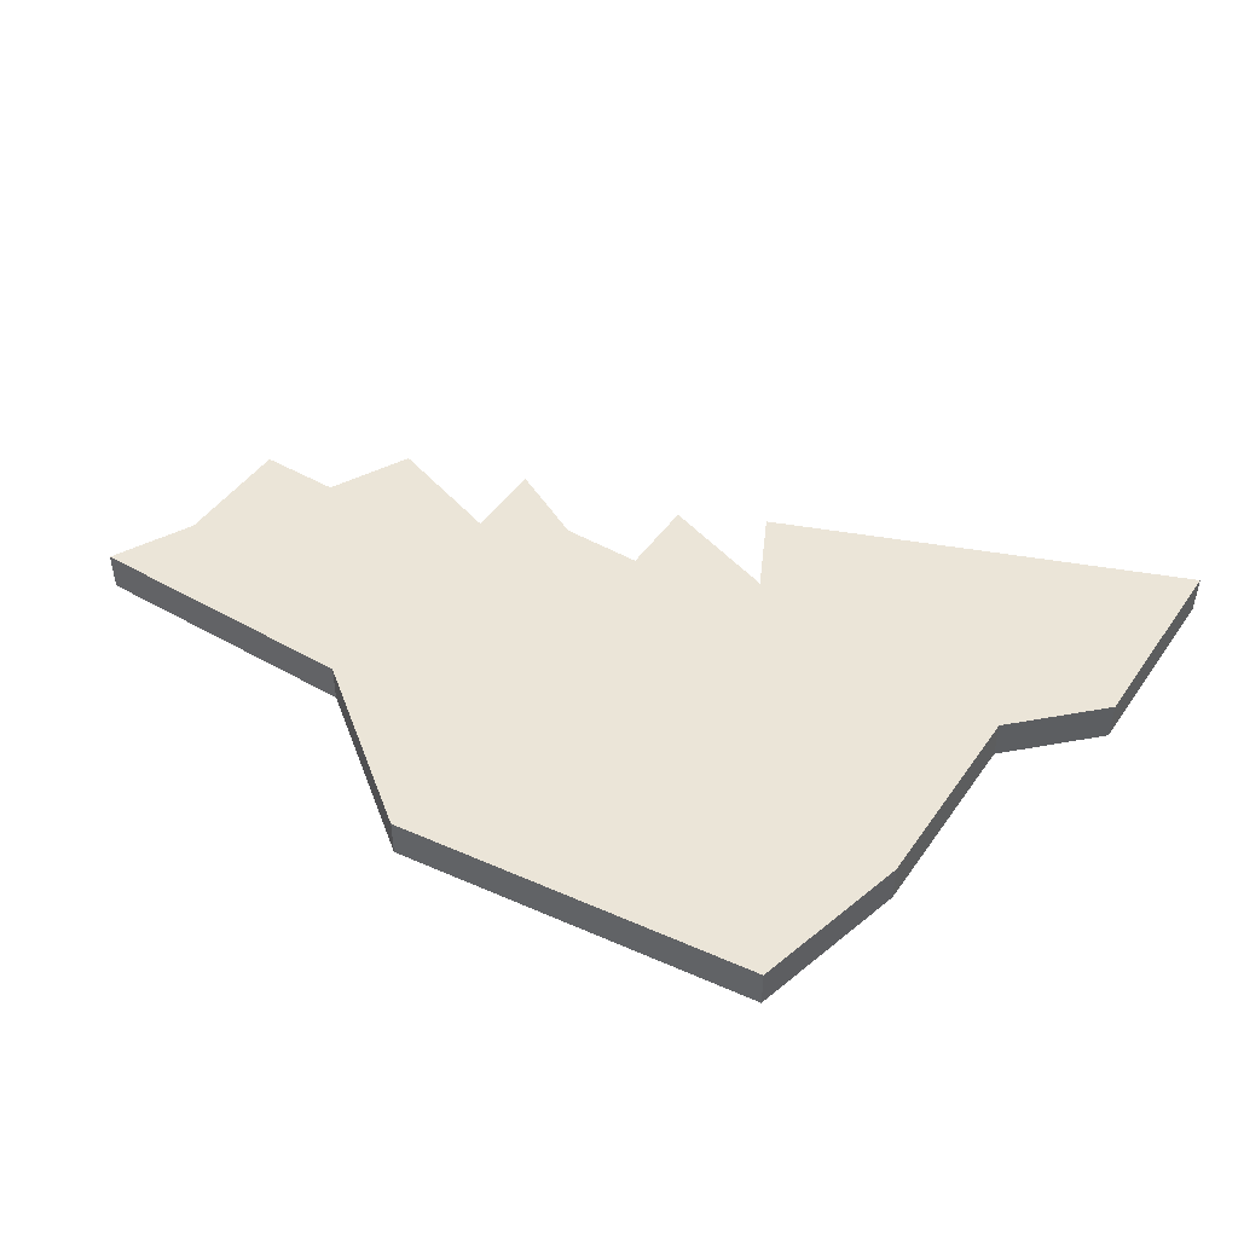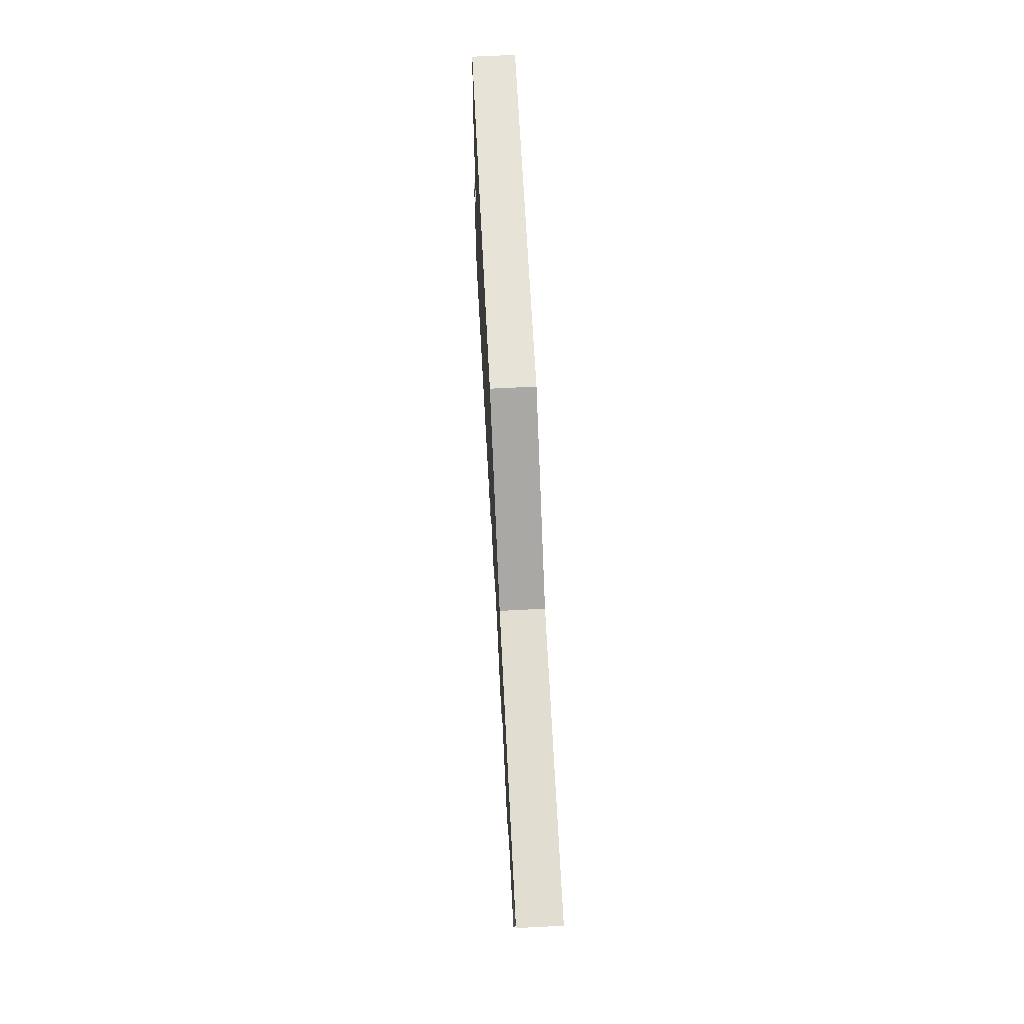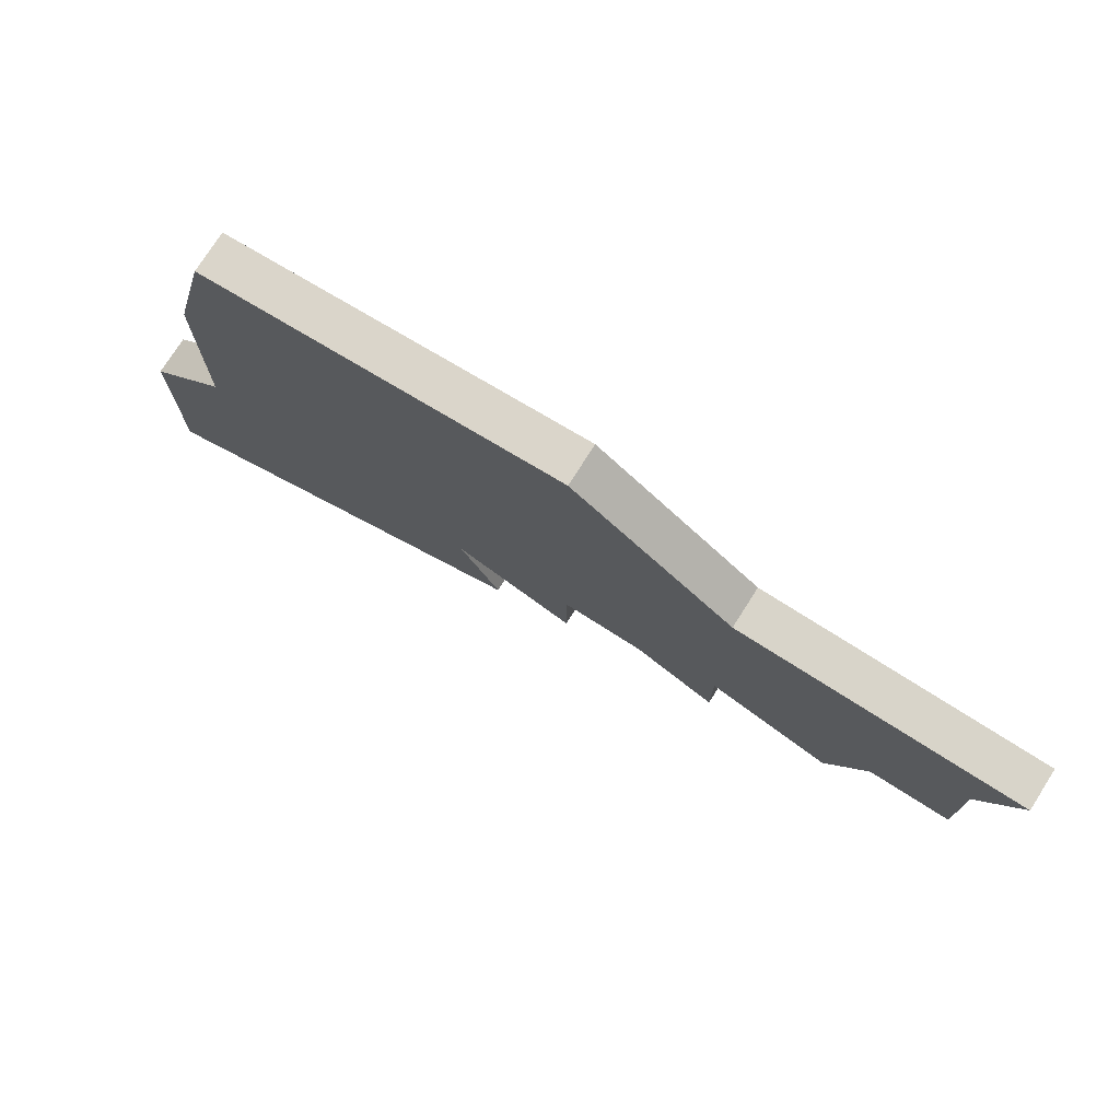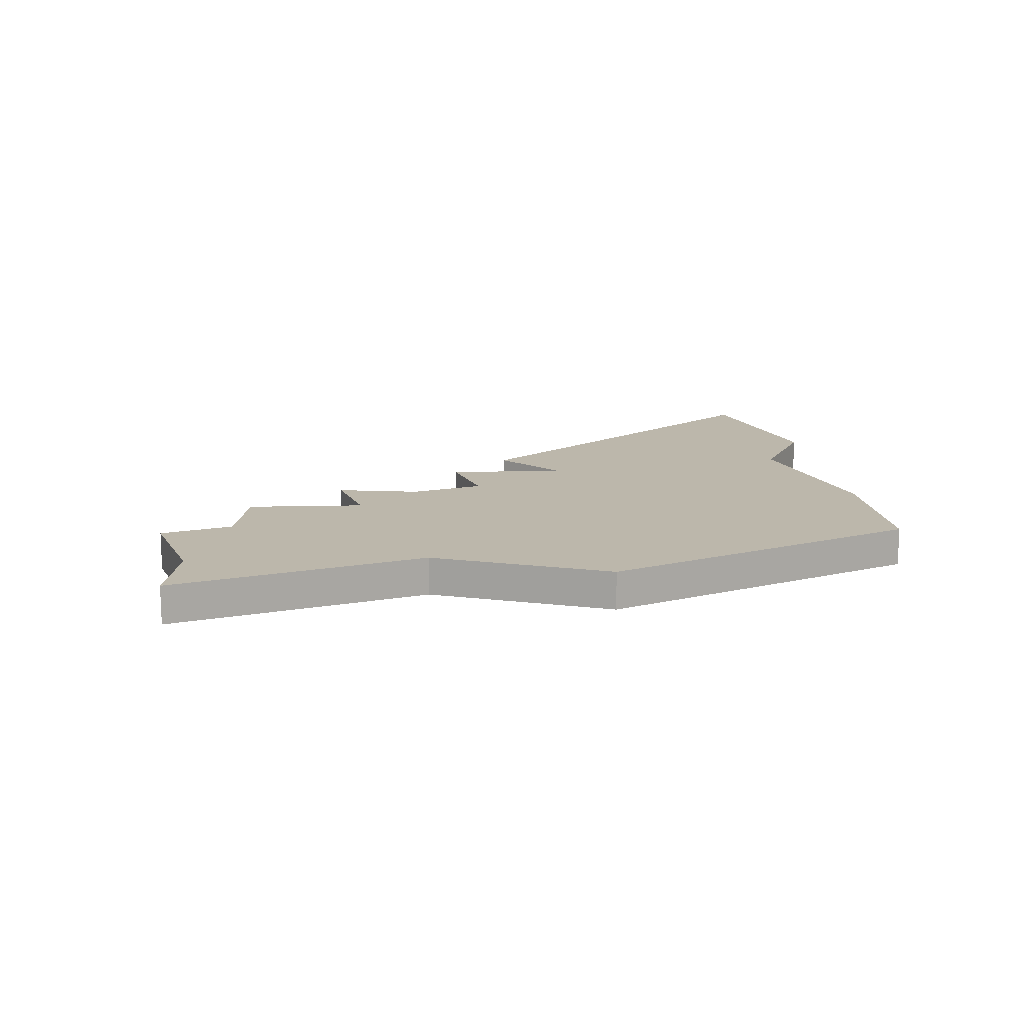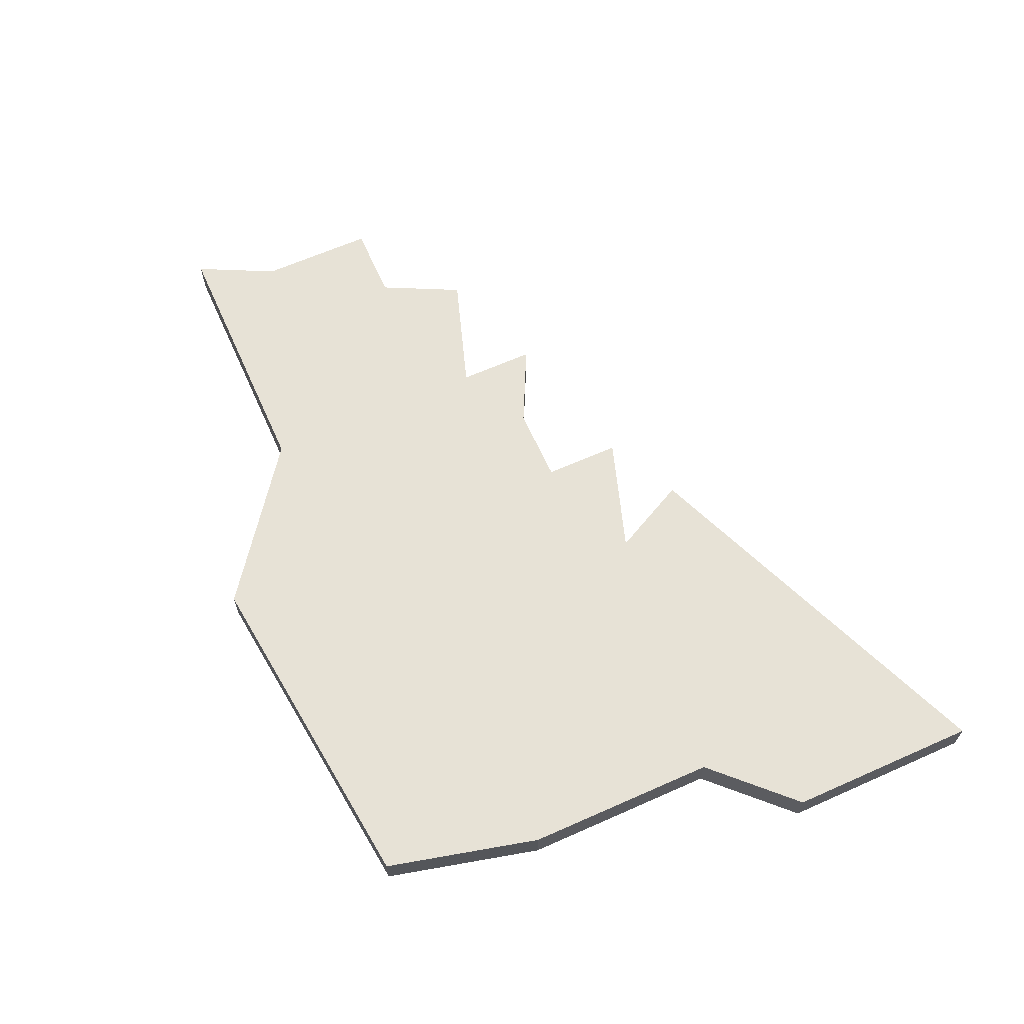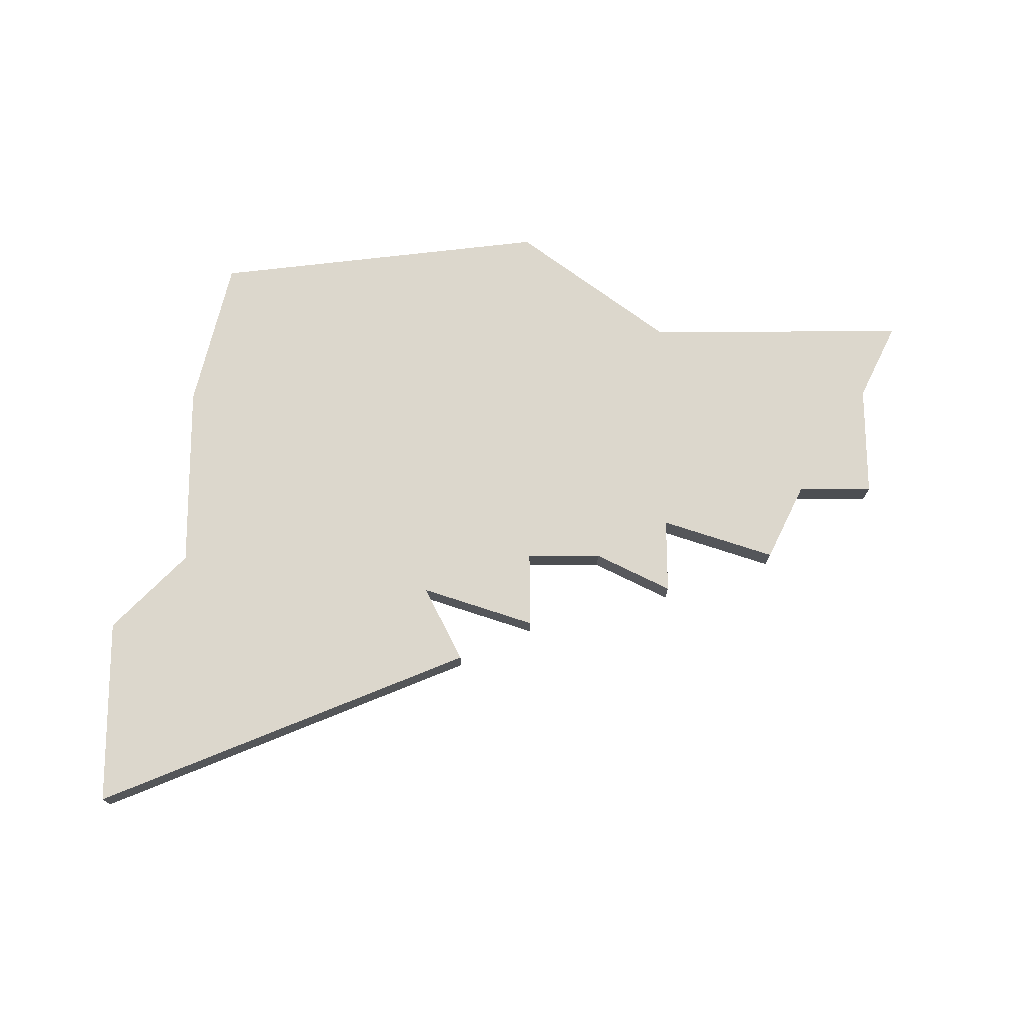
<metadata>
{"format":"obj","ext":"obj","renderer":"f3d","projection":"perspective","resolution":1024,"background":"white","views":[{"elev":45.6,"azim":-146.9,"up":"+Z"},{"elev":68.4,"azim":87.1,"up":"+Y"},{"elev":75.6,"azim":32.5,"up":"+Y"},{"elev":14.3,"azim":158.5,"up":"+Z"},{"elev":63.7,"azim":-114.2,"up":"+Z"},{"elev":73.0,"azim":-0.3,"up":"+Z"}]}
</metadata>
<code>
v 3033 -455 0
v 3033 -460 0
v 3031 -462 0
v 3031 -467 0
v 3041 -463 0
v 3040 -461 0
v 3043 -462 0
v 3043 -460 0
v 3045 -460 0
v 3047 -461 0
v 3047 -459 0
v 3050 -460 0
v 3051 -458 0
v 3053 -458 0
v 3053 -455 0
v 3054 -453 0
v 3047 -453 0
v 3043 -450 0
v 3034 -451 0
v 3033 -455 1
v 3033 -460 1
v 3031 -462 1
v 3031 -467 1
v 3041 -463 1
v 3040 -461 1
v 3043 -462 1
v 3043 -460 1
v 3045 -460 1
v 3047 -461 1
v 3047 -459 1
v 3050 -460 1
v 3051 -458 1
v 3053 -458 1
v 3053 -455 1
v 3054 -453 1
v 3047 -453 1
v 3043 -450 1
v 3034 -451 1
f 2 1 19
f 4 3 2
f 6 5 4
f 8 7 6
f 11 10 9
f 13 12 11
f 15 14 13
f 17 16 15
f 19 18 17
f 6 4 2
f 11 9 8
f 15 13 11
f 19 17 15
f 6 2 19
f 15 11 8
f 6 19 15
f 15 8 6
f 38 20 21
f 21 22 23
f 23 24 25
f 25 26 27
f 28 29 30
f 30 31 32
f 32 33 34
f 34 35 36
f 36 37 38
f 21 23 25
f 27 28 30
f 30 32 34
f 34 36 38
f 38 21 25
f 27 30 34
f 34 38 25
f 25 27 34
f 21 20 2
f 2 20 1
f 22 21 3
f 3 21 2
f 23 22 4
f 4 22 3
f 24 23 5
f 5 23 4
f 25 24 6
f 6 24 5
f 26 25 7
f 7 25 6
f 27 26 8
f 8 26 7
f 28 27 9
f 9 27 8
f 29 28 10
f 10 28 9
f 30 29 11
f 11 29 10
f 31 30 12
f 12 30 11
f 32 31 13
f 13 31 12
f 33 32 14
f 14 32 13
f 34 33 15
f 15 33 14
f 35 34 16
f 16 34 15
f 36 35 17
f 17 35 16
f 37 36 18
f 18 36 17
f 20 38 1
f 1 38 19
f 38 37 19
f 19 37 18

</code>
